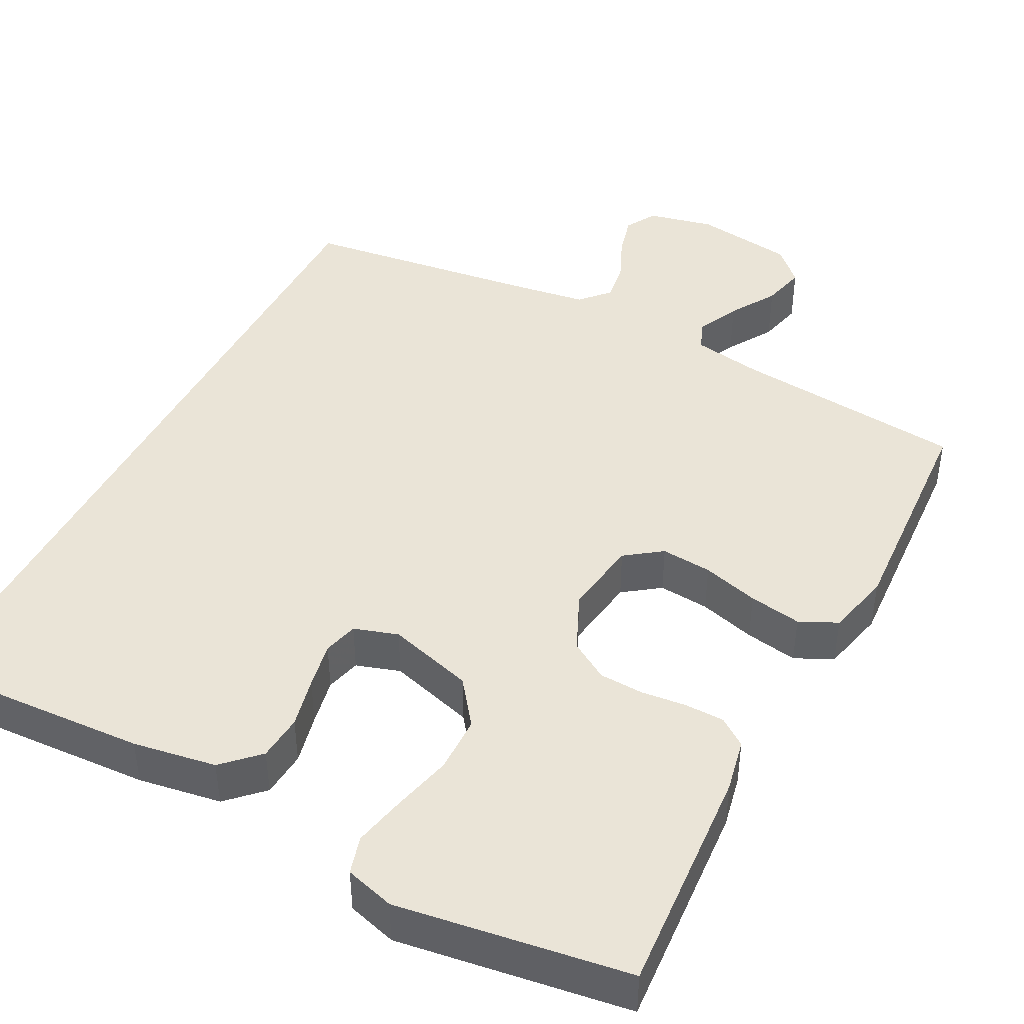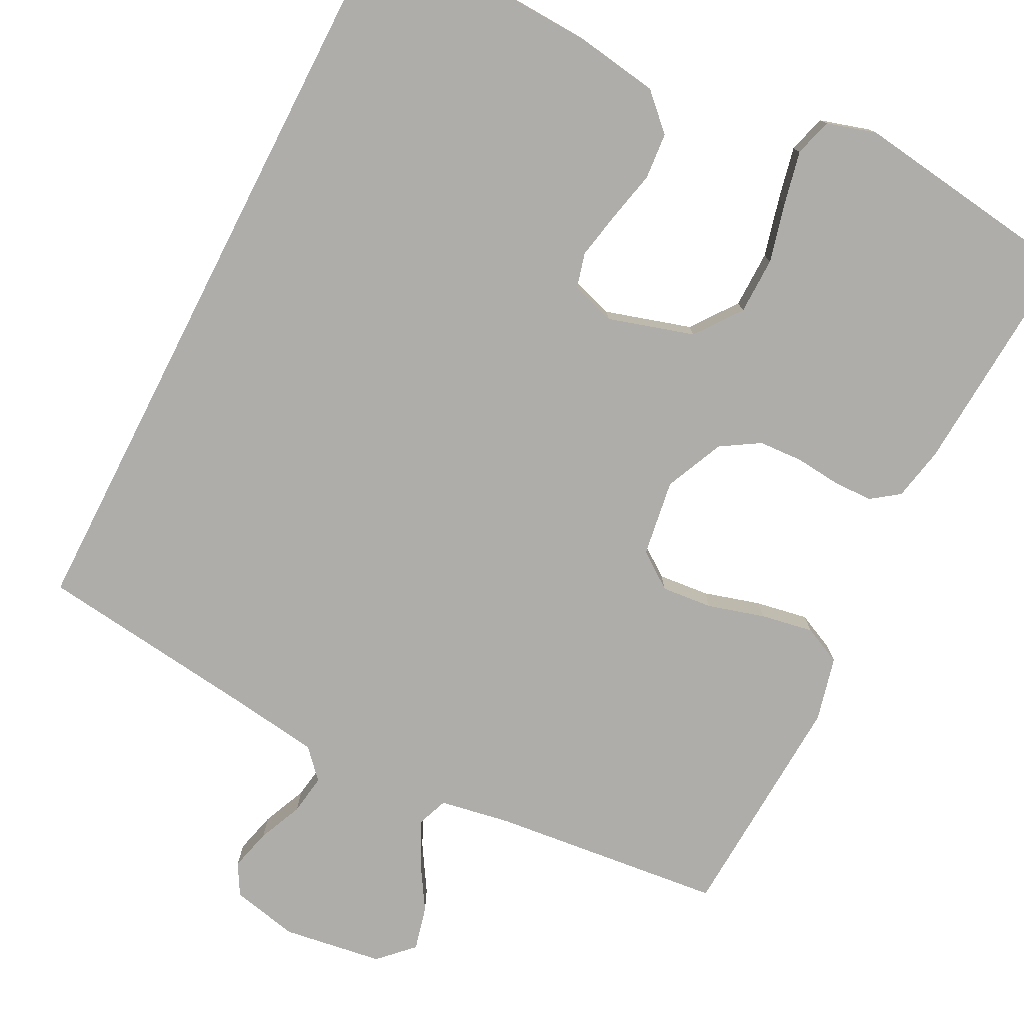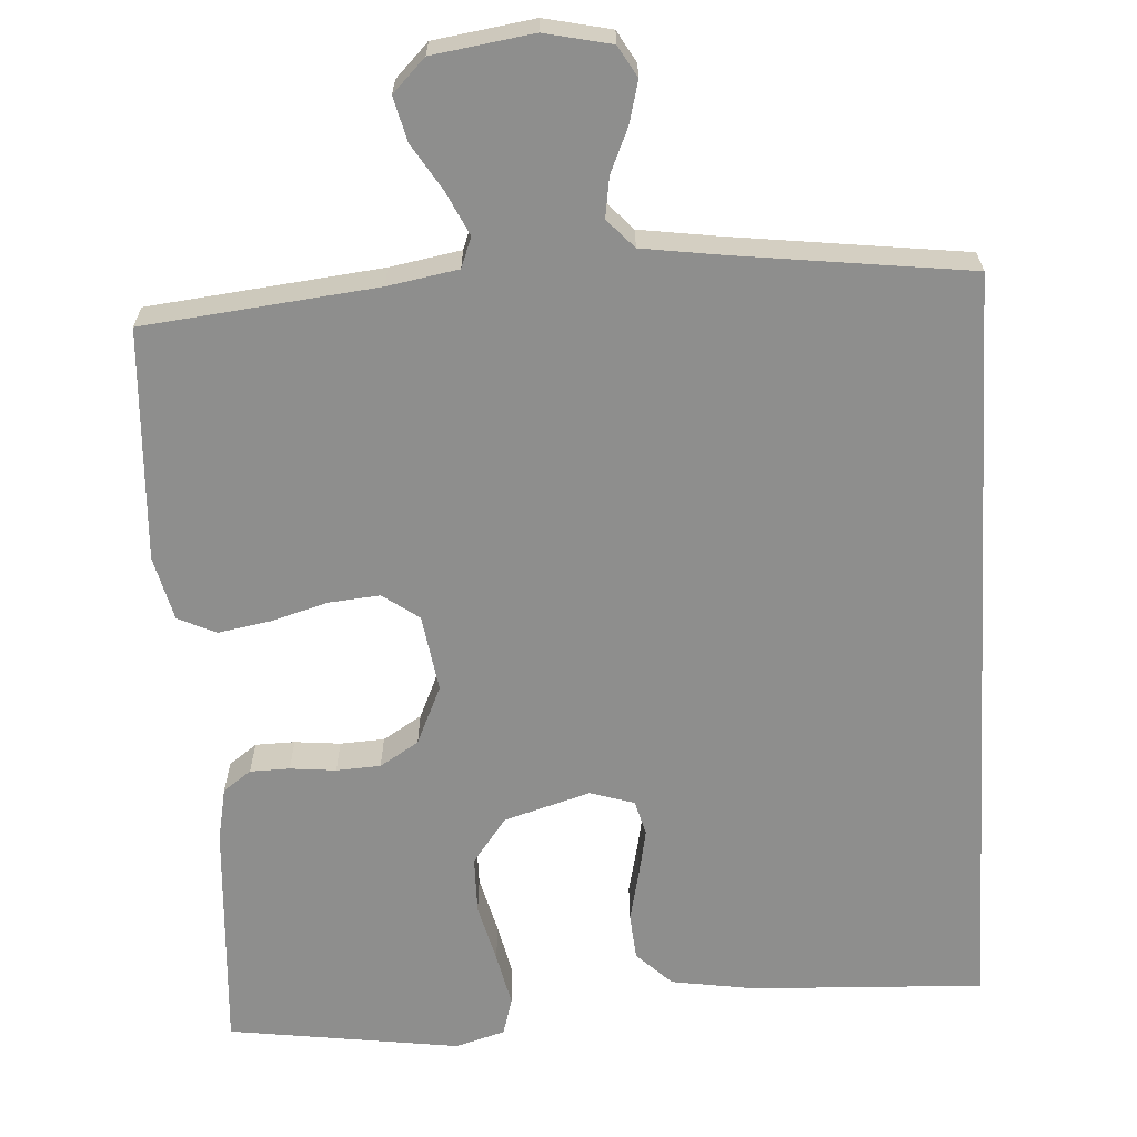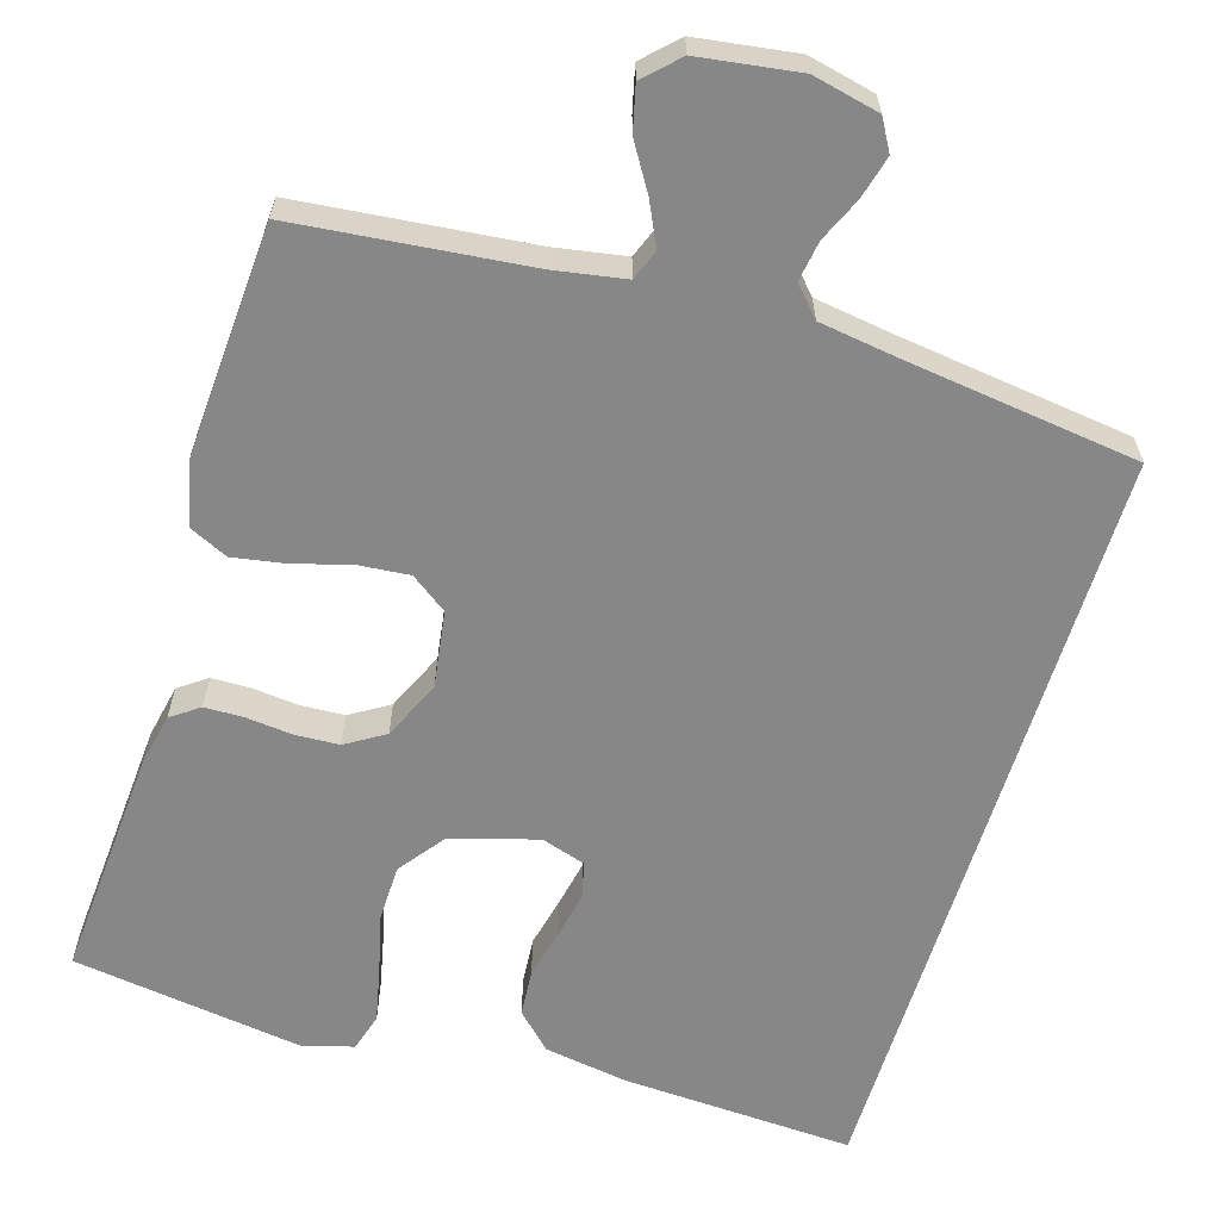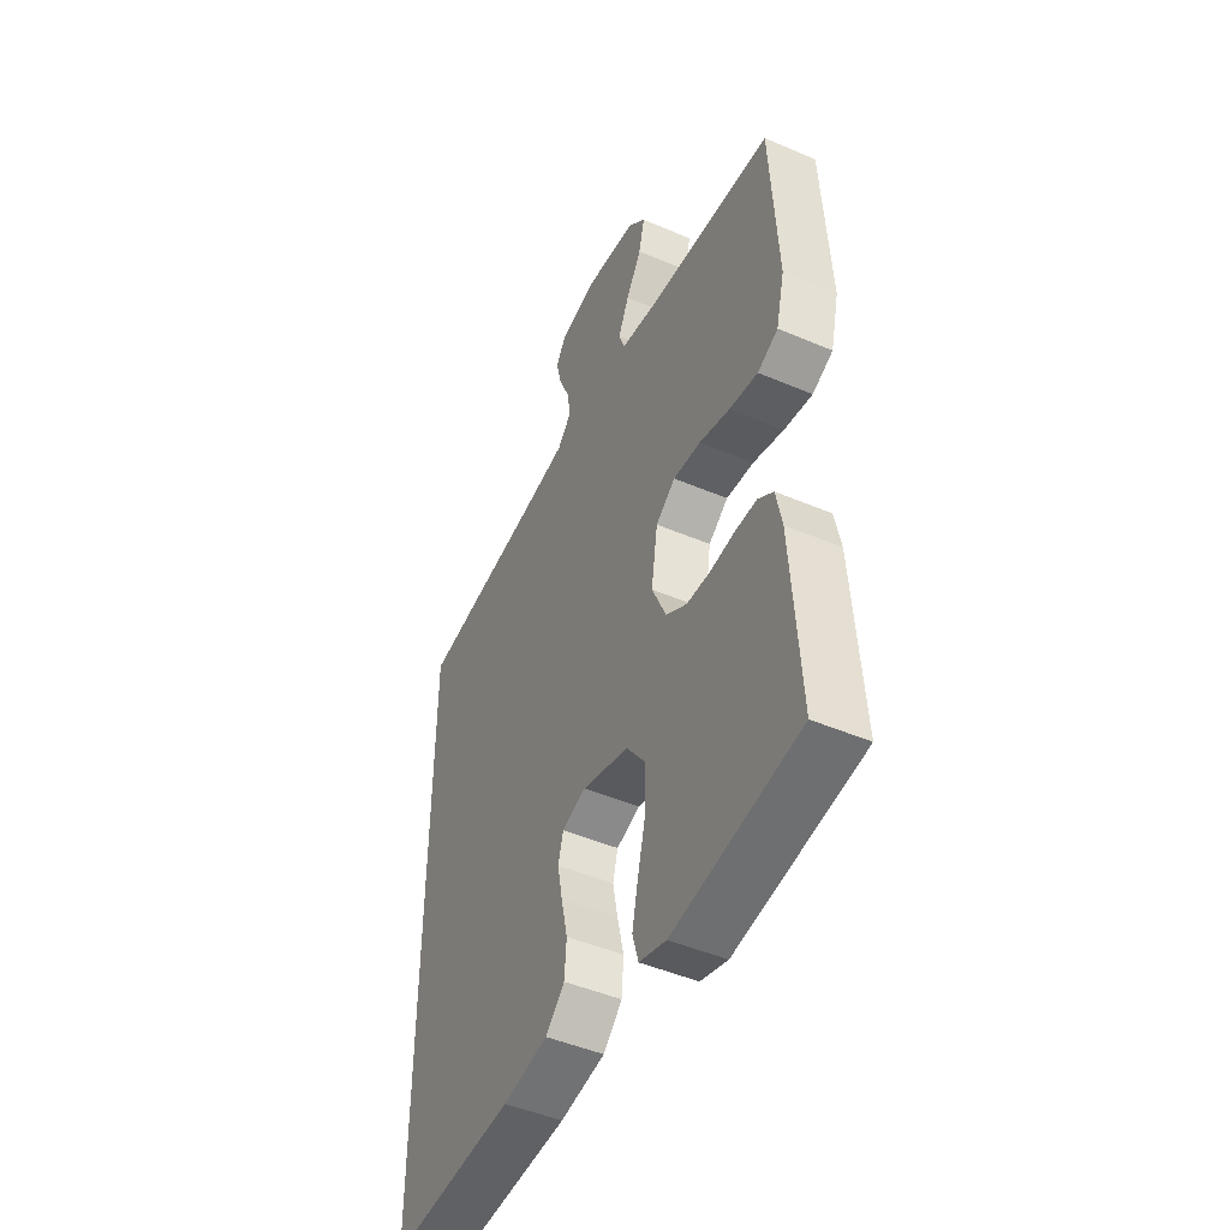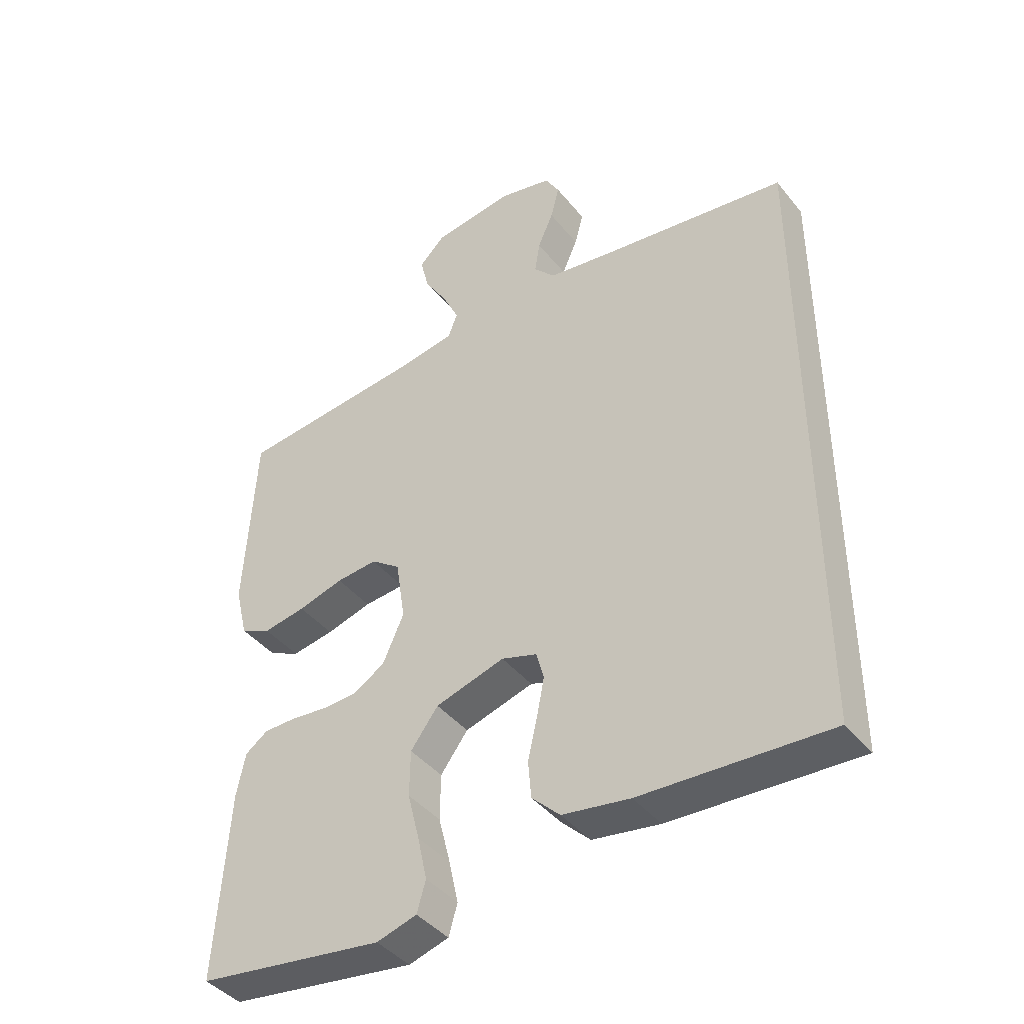
<metadata>
{"format":"obj","ext":"obj","renderer":"f3d","projection":"perspective","resolution":1024,"background":"white","views":[{"elev":43.8,"azim":-152.7,"up":"+Y"},{"elev":-77.4,"azim":153.0,"up":"+Y"},{"elev":-64.8,"azim":3.5,"up":"+Y"},{"elev":-62.3,"azim":-17.1,"up":"+Y"},{"elev":-47.2,"azim":-115.8,"up":"+Z"},{"elev":-41.8,"azim":35.3,"up":"+Z"}]}
</metadata>
<code>
v -0.5 0.07 -0.5
v -0.48 0.07 -0.2
v -0.466 0.07 -0.131
v -0.43 0.07 -0.105
v -0.379 0.07 -0.104
v -0.32 0.07 -0.11
v -0.263 0.07 -0.107
v -0.213 0.07 -0.076
v -0.179 0.07 0
v -0.194 0.07 0.099
v -0.241 0.07 0.133
v -0.307 0.07 0.127
v -0.38 0.07 0.106
v -0.448 0.07 0.094
v -0.497 0.07 0.117
v -0.517 0.07 0.2
v -0.5 0.07 0.5
v -0.2 0.07 0.532
v -0.109 0.07 0.548
v -0.094 0.07 0.587
v -0.12 0.07 0.642
v -0.157 0.07 0.702
v -0.171 0.07 0.759
v -0.129 0.07 0.801
v 0 0.07 0.82
v 0.086 0.07 0.801
v 0.109 0.07 0.761
v 0.095 0.07 0.707
v 0.07 0.07 0.65
v 0.062 0.07 0.598
v 0.096 0.07 0.561
v 0.2 0.07 0.546
v 0.5 0.07 0.508
v 0.5 0.07 -0.488
v 0.2 0.07 -0.474
v 0.092 0.07 -0.457
v 0.047 0.07 -0.413
v 0.042 0.07 -0.353
v 0.057 0.07 -0.287
v 0.069 0.07 -0.226
v 0.057 0.07 -0.181
v 0 0.07 -0.163
v -0.111 0.07 -0.196
v -0.155 0.07 -0.255
v -0.156 0.07 -0.329
v -0.137 0.07 -0.405
v -0.122 0.07 -0.474
v -0.136 0.07 -0.523
v -0.2 0.07 -0.542
v -0.5 0 -0.5
v -0.48 0 -0.2
v -0.466 0 -0.131
v -0.43 0 -0.105
v -0.379 0 -0.104
v -0.32 0 -0.11
v -0.263 0 -0.107
v -0.213 0 -0.076
v -0.179 0 0
v -0.194 0 0.099
v -0.241 0 0.133
v -0.307 0 0.127
v -0.38 0 0.106
v -0.448 0 0.094
v -0.497 0 0.117
v -0.517 0 0.2
v -0.5 0 0.5
v -0.2 0 0.532
v -0.109 0 0.548
v -0.094 0 0.587
v -0.12 0 0.642
v -0.157 0 0.702
v -0.171 0 0.759
v -0.129 0 0.801
v 0 0 0.82
v 0.086 0 0.801
v 0.109 0 0.761
v 0.095 0 0.707
v 0.07 0 0.65
v 0.062 0 0.598
v 0.096 0 0.561
v 0.2 0 0.546
v 0.5 0 0.508
v 0.5 0 -0.488
v 0.2 0 -0.474
v 0.092 0 -0.457
v 0.047 0 -0.413
v 0.042 0 -0.353
v 0.057 0 -0.287
v 0.069 0 -0.226
v 0.057 0 -0.181
v 0 0 -0.163
v -0.111 0 -0.196
v -0.155 0 -0.255
v -0.156 0 -0.329
v -0.137 0 -0.405
v -0.122 0 -0.474
v -0.136 0 -0.523
v -0.2 0 -0.542
f 4 5 6
f 3 4 6
f 2 3 6
f 1 2 6
f 49 1 6
f 48 49 6
f 47 48 6
f 46 47 6
f 45 46 6
f 44 45 6 7
f 43 44 7 8
f 42 43 8 9
f 41 42 9 10
f 37 38 39
f 36 37 39
f 35 36 39
f 34 35 39
f 33 34 39
f 33 39 40
f 32 33 40 41
f 27 28 29
f 26 27 29
f 25 26 29
f 24 25 29
f 23 24 29
f 22 23 29
f 21 22 29
f 20 21 29 30
f 19 20 30 31
f 16 17 18
f 15 16 18
f 14 15 18
f 13 14 18
f 12 13 18
f 19 31 32
f 18 19 32
f 12 18 32
f 11 12 32
f 32 41 10
f 10 11 32
f 55 54 53
f 55 53 52
f 55 52 51
f 55 51 50
f 55 50 98
f 55 98 97
f 55 97 96
f 55 96 95
f 55 95 94
f 56 55 94 93
f 57 56 93 92
f 58 57 92 91
f 59 58 91 90
f 88 87 86
f 88 86 85
f 88 85 84
f 88 84 83
f 88 83 82
f 89 88 82
f 90 89 82 81
f 78 77 76
f 78 76 75
f 78 75 74
f 78 74 73
f 78 73 72
f 78 72 71
f 78 71 70
f 79 78 70 69
f 80 79 69 68
f 67 66 65
f 67 65 64
f 67 64 63
f 67 63 62
f 67 62 61
f 81 80 68
f 81 68 67
f 81 67 61
f 81 61 60
f 59 90 81
f 81 60 59
f 1 50 51 2
f 2 51 52 3
f 3 52 53 4
f 4 53 54 5
f 5 54 55 6
f 6 55 56 7
f 7 56 57 8
f 8 57 58 9
f 9 58 59 10
f 10 59 60 11
f 11 60 61 12
f 12 61 62 13
f 13 62 63 14
f 14 63 64 15
f 15 64 65 16
f 16 65 66 17
f 17 66 67 18
f 18 67 68 19
f 19 68 69 20
f 20 69 70 21
f 21 70 71 22
f 22 71 72 23
f 23 72 73 24
f 24 73 74 25
f 25 74 75 26
f 26 75 76 27
f 27 76 77 28
f 28 77 78 29
f 29 78 79 30
f 30 79 80 31
f 31 80 81 32
f 32 81 82 33
f 33 82 83 34
f 34 83 84 35
f 35 84 85 36
f 36 85 86 37
f 37 86 87 38
f 38 87 88 39
f 39 88 89 40
f 40 89 90 41
f 41 90 91 42
f 42 91 92 43
f 43 92 93 44
f 44 93 94 45
f 45 94 95 46
f 46 95 96 47
f 47 96 97 48
f 48 97 98 49
f 49 98 50 1

</code>
